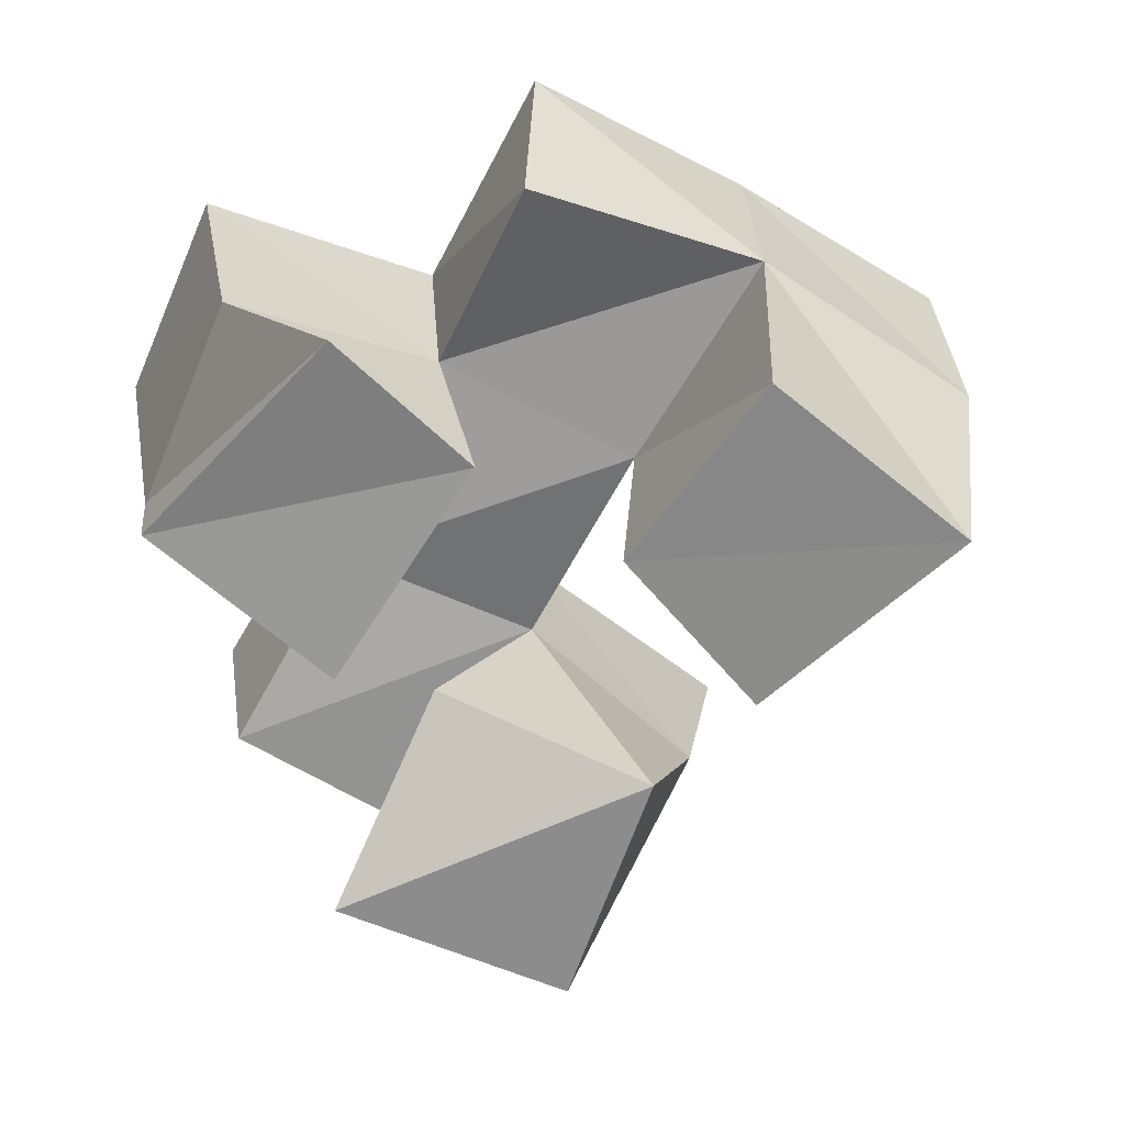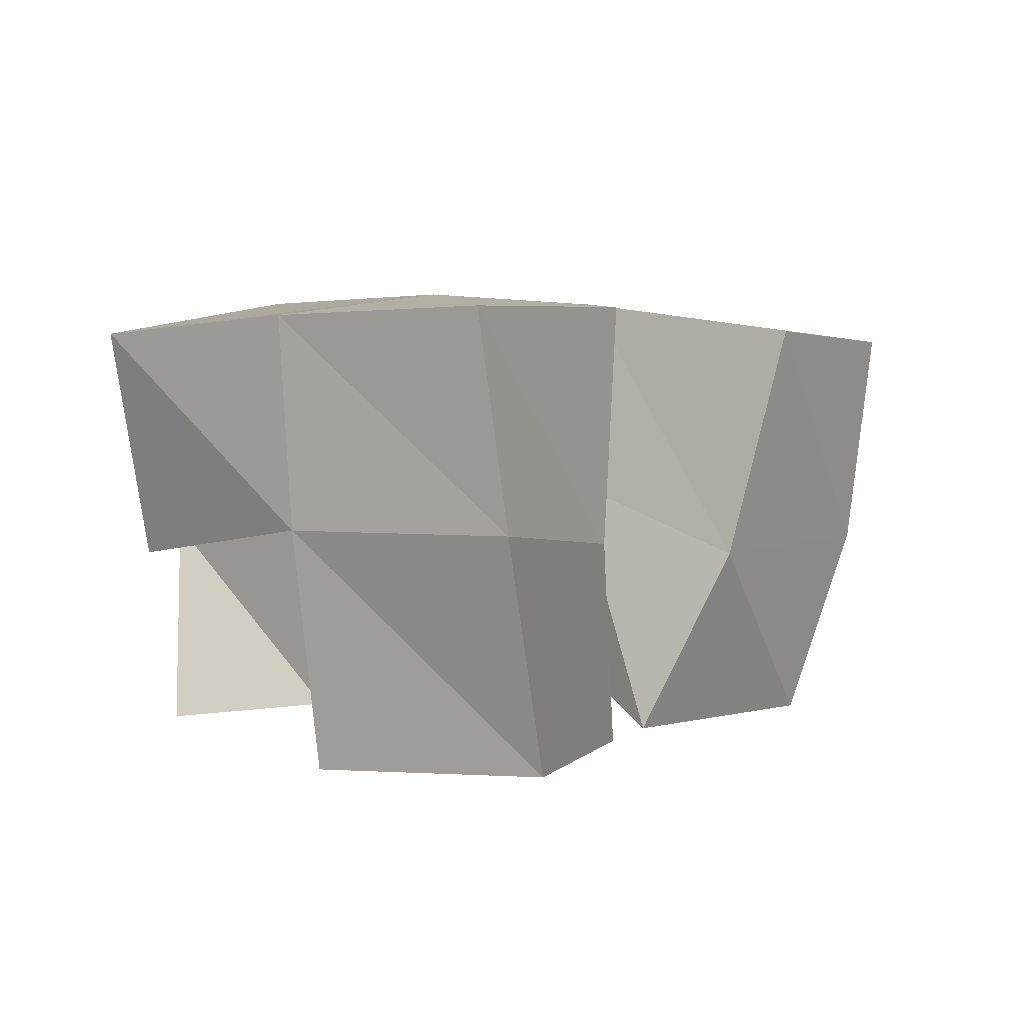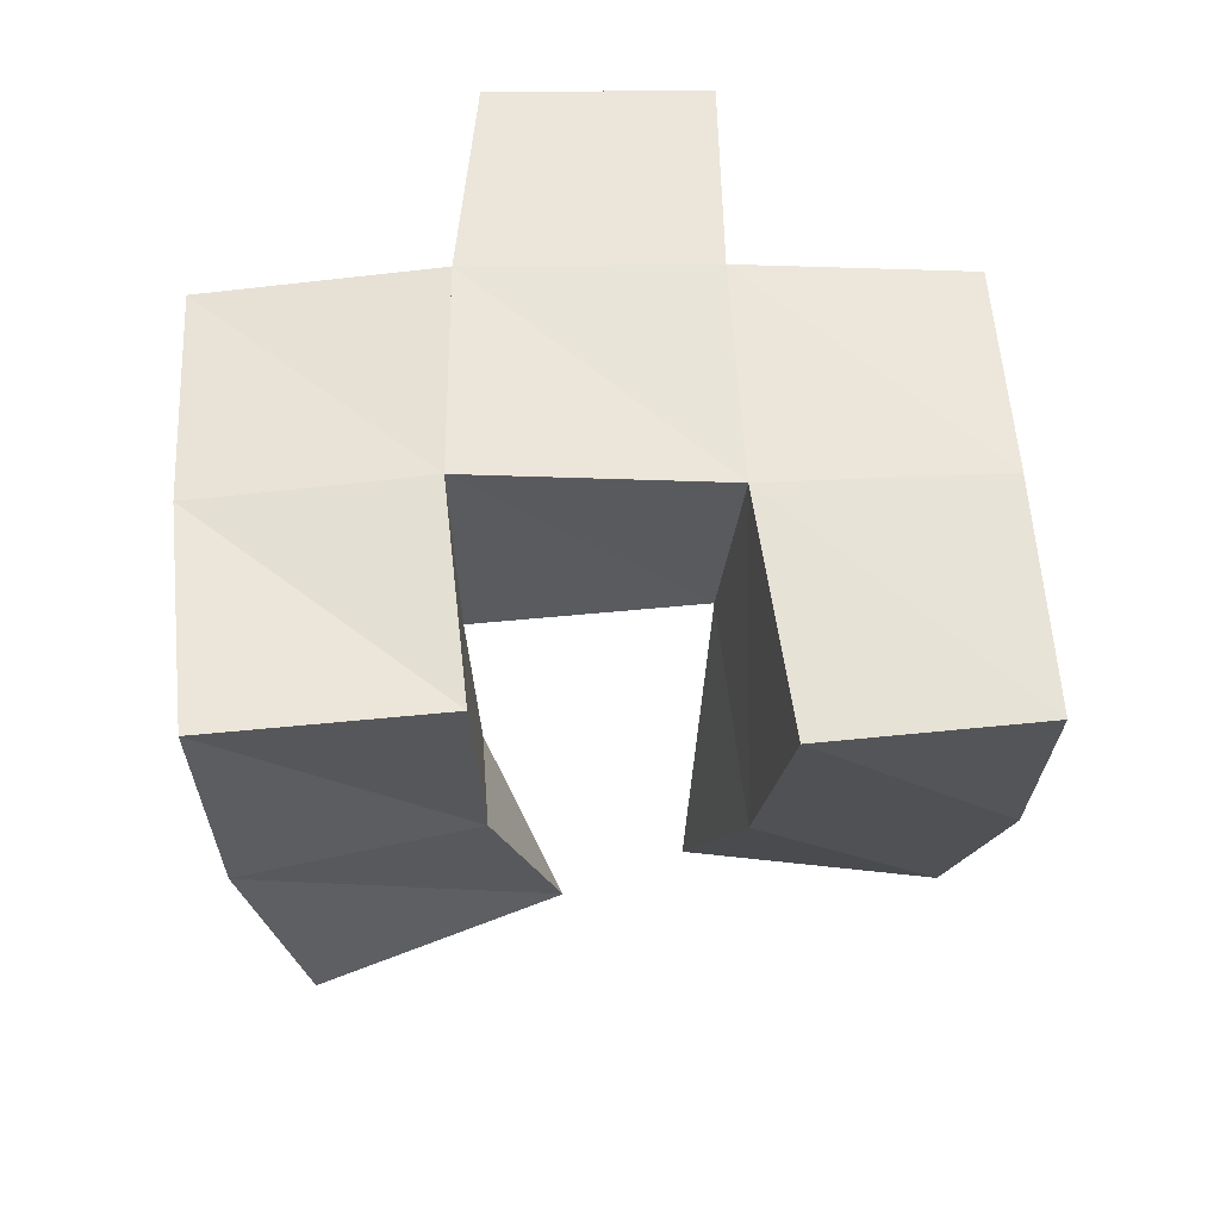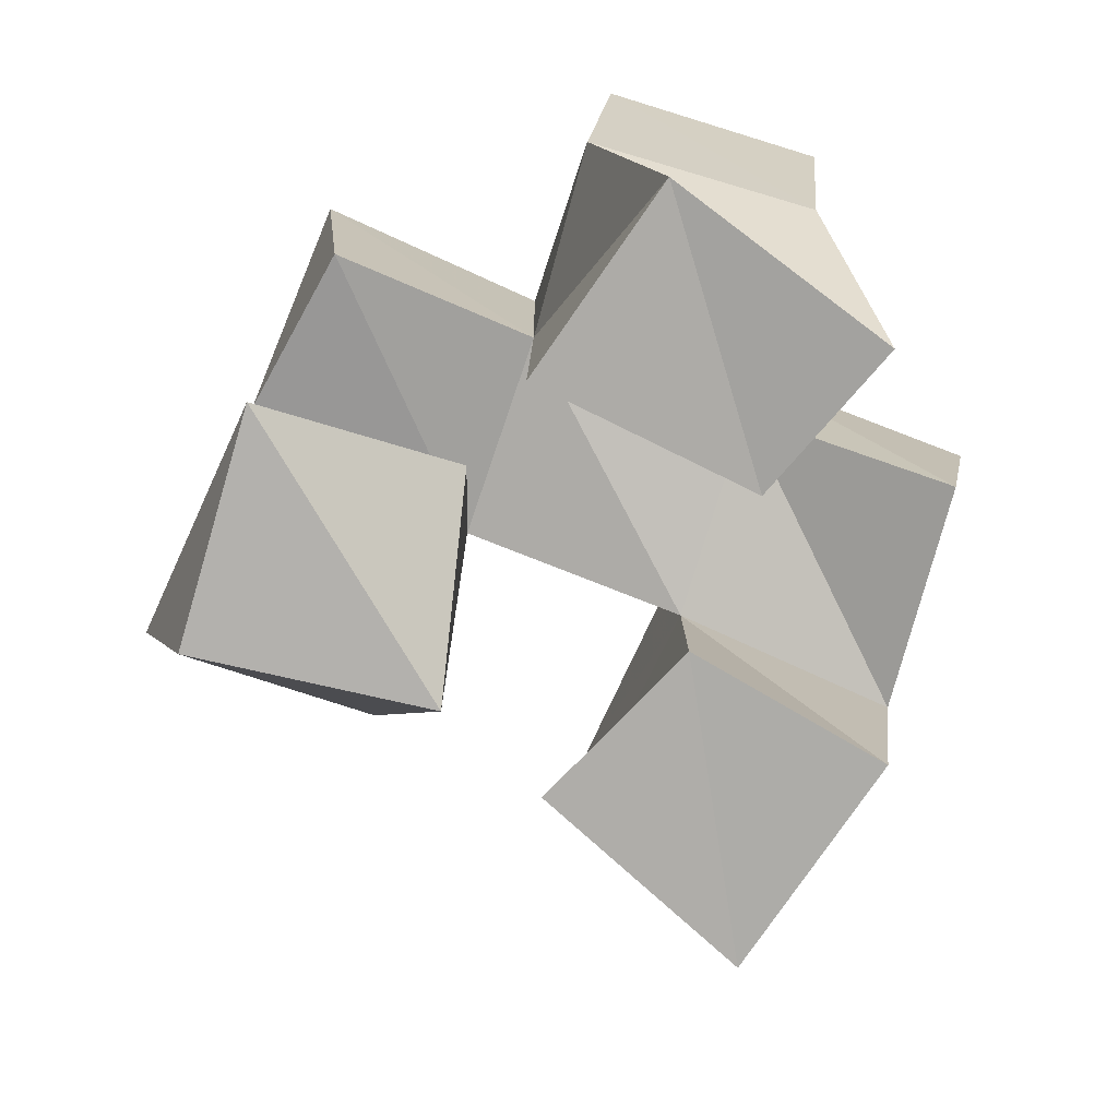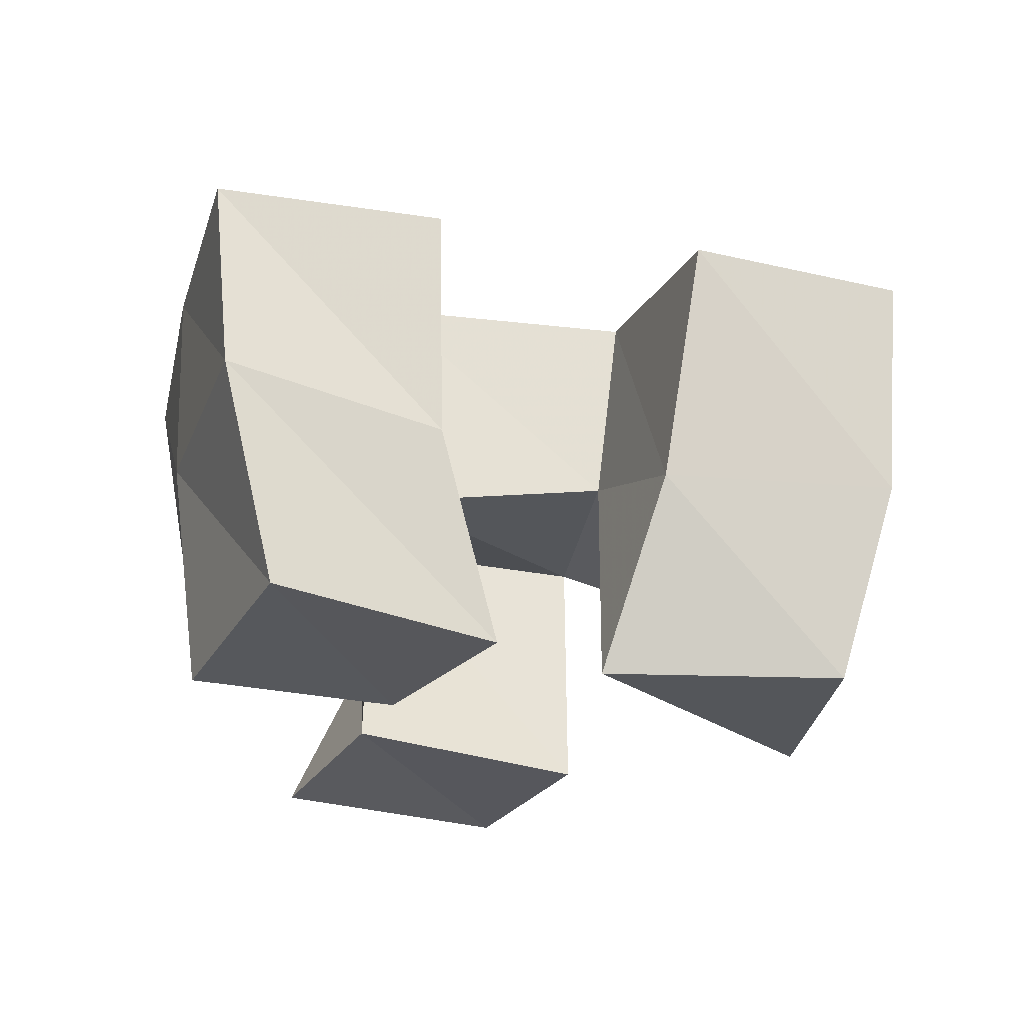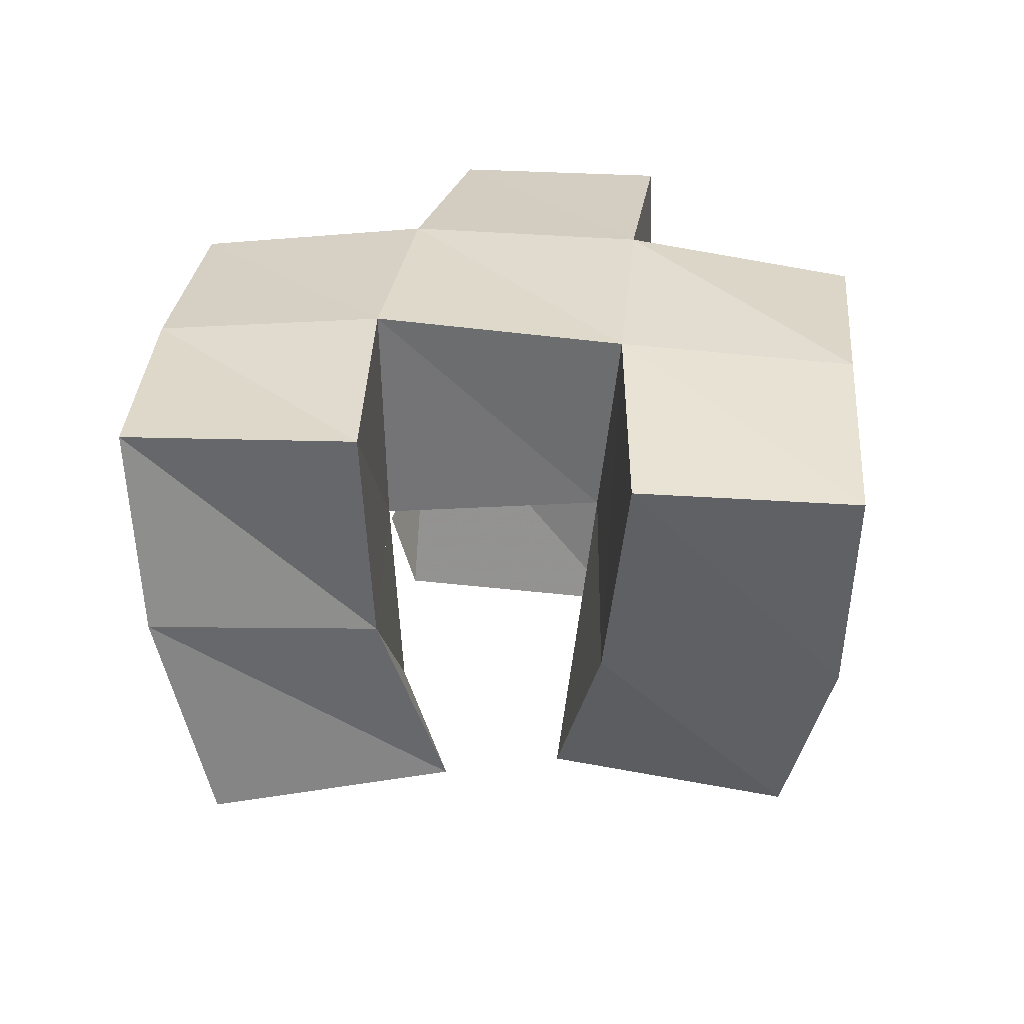
<metadata>
{"format":"obj","ext":"obj","renderer":"f3d","projection":"perspective","resolution":1024,"background":"white","views":[{"elev":-64.2,"azim":-168.8,"up":"+Y"},{"elev":3.8,"azim":-102.4,"up":"+Y"},{"elev":57.6,"azim":-53.1,"up":"+Y"},{"elev":-79.2,"azim":107.6,"up":"+Y"},{"elev":-25.3,"azim":-62.8,"up":"+Y"},{"elev":32.7,"azim":-44.3,"up":"+Y"}]}
</metadata>
<code>
v 0.6203 0.1 0.3148
v 0.6195 0.1434 0.3293
v 0.5931 0.1 0.2682
v 0.5871 0.142 0.2875
v 0.6643 0.1 0.2851
v 0.6534 0.1501 0.2978
v 0.6361 0.1231 0.2497
v 0.617 0.1576 0.257
v 0.5694 0.1014 0.2544
v 0.5546 0.1476 0.2483
v 0.522 0.1025 0.227
v 0.5141 0.1528 0.218
v 0.5898 0.1003 0.2169
v 0.5863 0.1505 0.2172
v 0.5551 0.1 0.1853
v 0.552 0.1518 0.1794
v 0.6516 0.1 0.2314
v 0.6542 0.1549 0.2296
v 0.6147 0.1052 0.1936
v 0.6237 0.1581 0.1903
v 0.6811 0.1 0.1929
v 0.6911 0.1469 0.2059
v 0.6358 0.1 0.1606
v 0.6628 0.1449 0.1639
v 0.6163 0.1923 0.3342
v 0.5822 0.1946 0.2994
v 0.6539 0.1978 0.3003
v 0.6187 0.2014 0.2618
v 0.5501 0.1992 0.2497
v 0.5157 0.1986 0.212
v 0.5857 0.2027 0.2161
v 0.5533 0.1973 0.1769
v 0.658 0.2025 0.2286
v 0.6261 0.2014 0.1855
v 0.6986 0.1965 0.1971
v 0.6708 0.1941 0.1569
v 0.6849 0.1436 0.264
v 0.6932 0.194 0.2669
v 0.5969 0.144 0.152
v 0.5936 0.1937 0.1438
f 1 2 4
f 3 1 4
f 2 6 8
f 4 2 8
f 6 5 7
f 8 6 7
f 5 1 3
f 7 5 3
f 8 7 3
f 4 8 3
f 2 1 5
f 6 2 5
f 9 10 12
f 11 9 12
f 10 14 16
f 12 10 16
f 14 13 15
f 16 14 15
f 13 9 11
f 15 13 11
f 16 15 11
f 12 16 11
f 10 9 13
f 14 10 13
f 17 18 20
f 19 17 20
f 18 22 24
f 20 18 24
f 22 21 23
f 24 22 23
f 21 17 19
f 23 21 19
f 24 23 19
f 20 24 19
f 18 17 21
f 22 18 21
f 2 25 26
f 4 2 26
f 25 27 28
f 26 25 28
f 27 6 8
f 28 27 8
f 6 2 4
f 8 6 4
f 28 8 4
f 26 28 4
f 25 2 6
f 27 25 6
f 10 29 30
f 12 10 30
f 29 31 32
f 30 29 32
f 31 14 16
f 32 31 16
f 14 10 12
f 16 14 12
f 32 16 12
f 30 32 12
f 29 10 14
f 31 29 14
f 18 33 34
f 20 18 34
f 33 35 36
f 34 33 36
f 35 22 24
f 36 35 24
f 22 18 20
f 24 22 20
f 36 24 20
f 34 36 20
f 33 18 22
f 35 33 22
f 6 27 28
f 8 6 28
f 27 38 33
f 28 27 33
f 38 37 18
f 33 38 18
f 37 6 8
f 18 37 8
f 33 18 8
f 28 33 8
f 27 6 37
f 38 27 37
f 8 28 31
f 14 8 31
f 28 33 34
f 31 28 34
f 33 18 20
f 34 33 20
f 18 8 14
f 20 18 14
f 34 20 14
f 31 34 14
f 28 8 18
f 33 28 18
f 14 31 32
f 16 14 32
f 31 34 40
f 32 31 40
f 34 20 39
f 40 34 39
f 20 14 16
f 39 20 16
f 40 39 16
f 32 40 16
f 31 14 20
f 34 31 20

</code>
